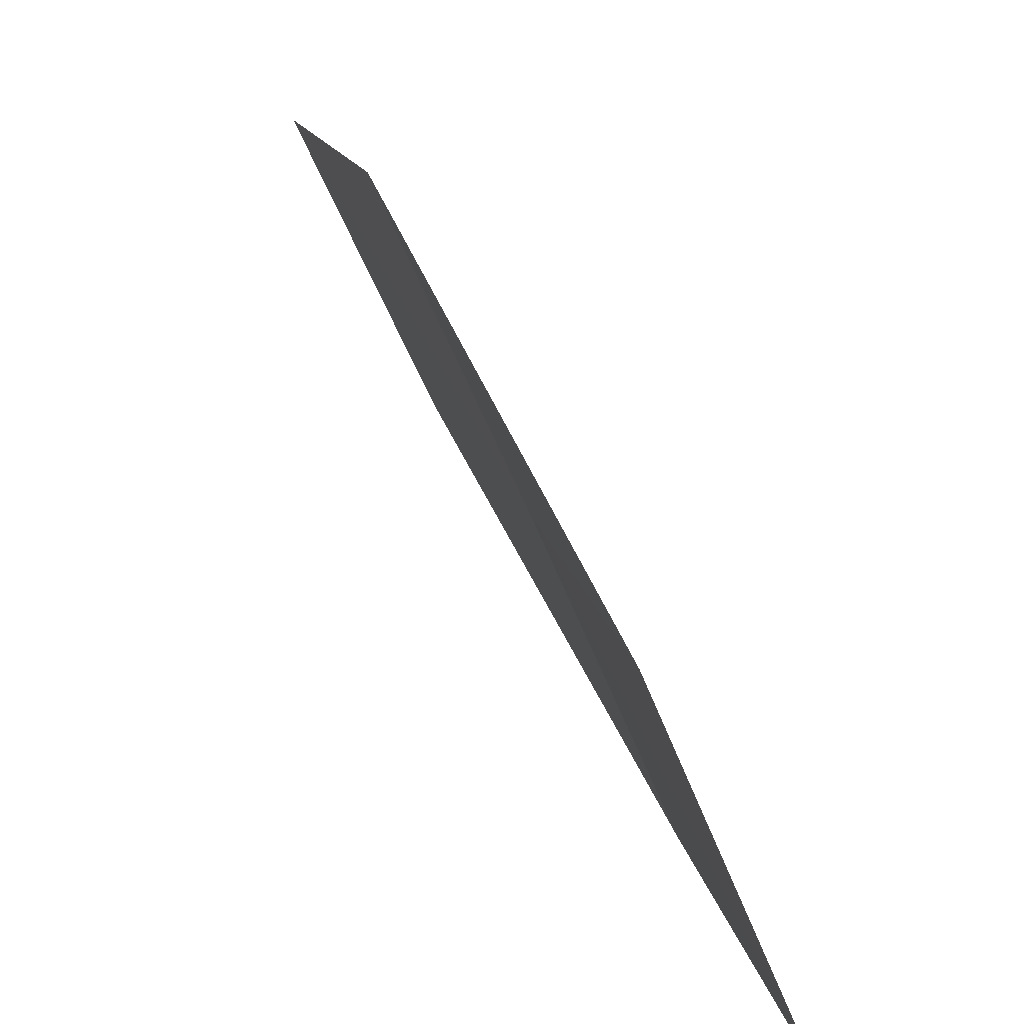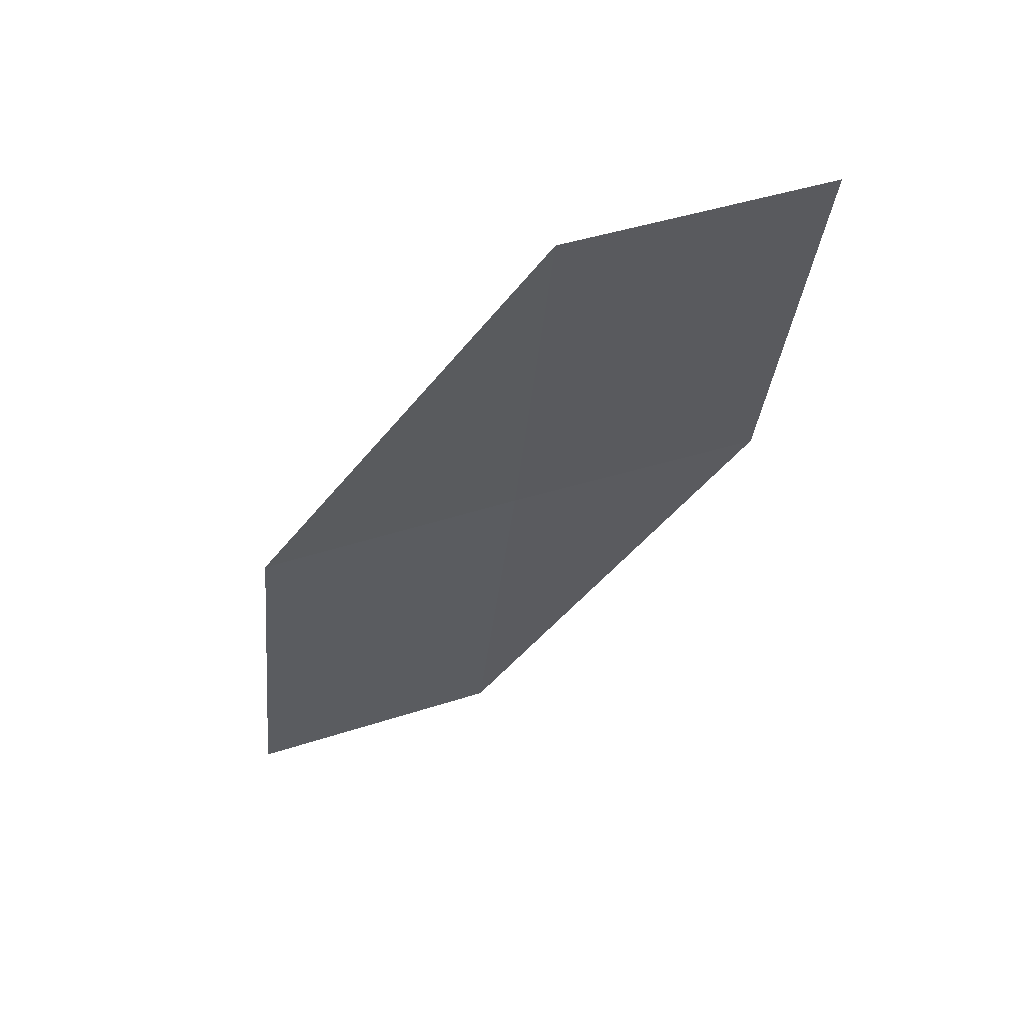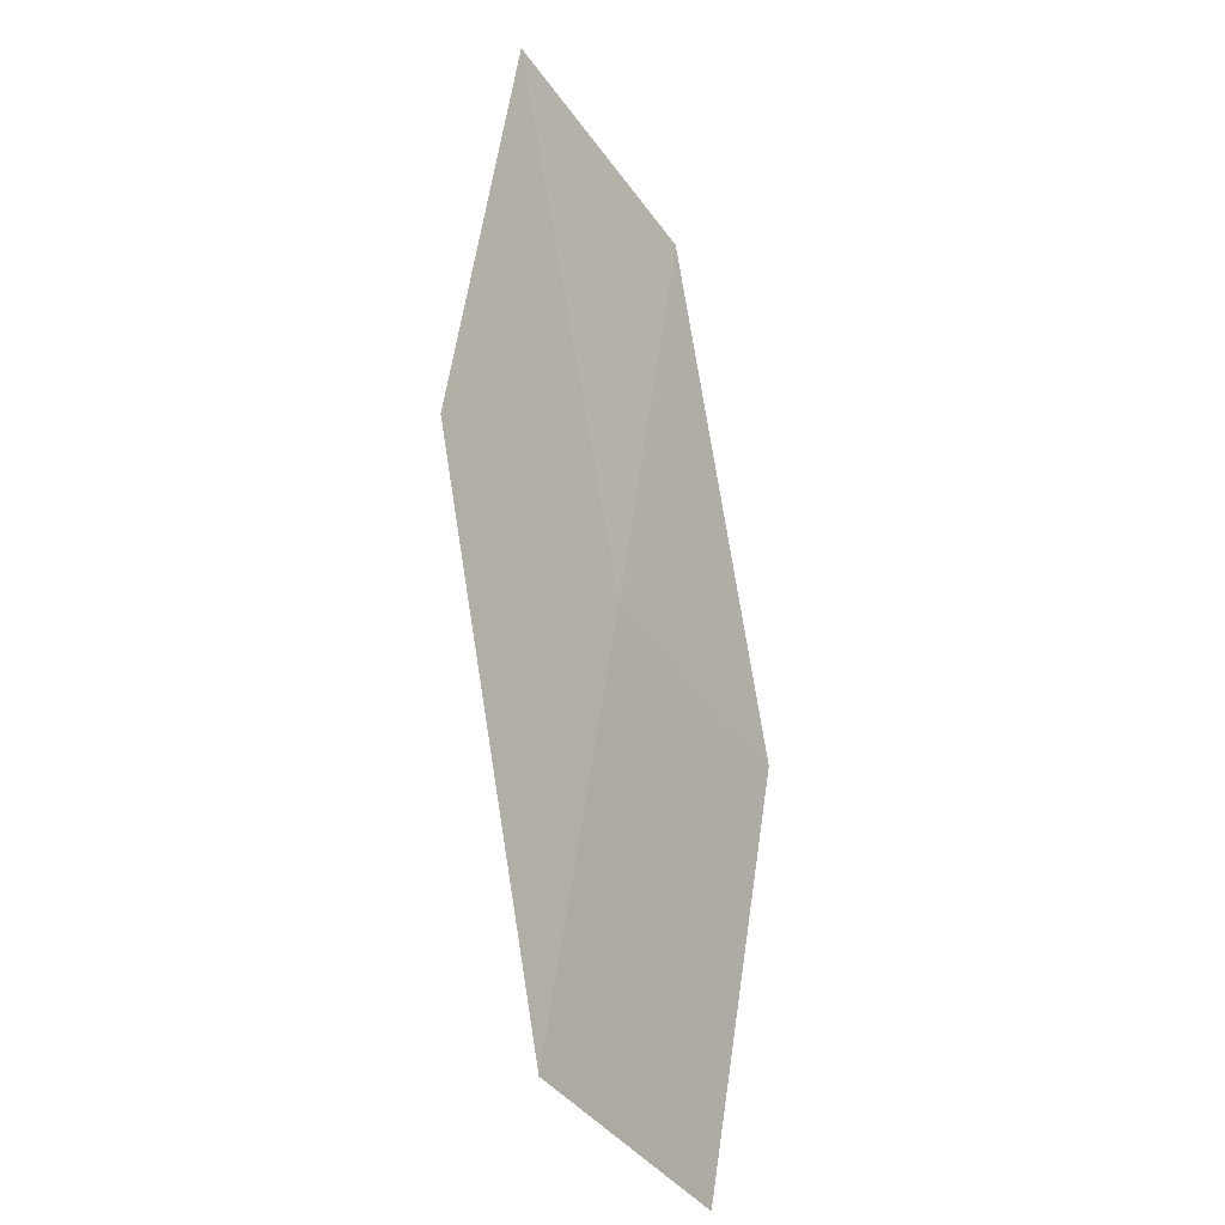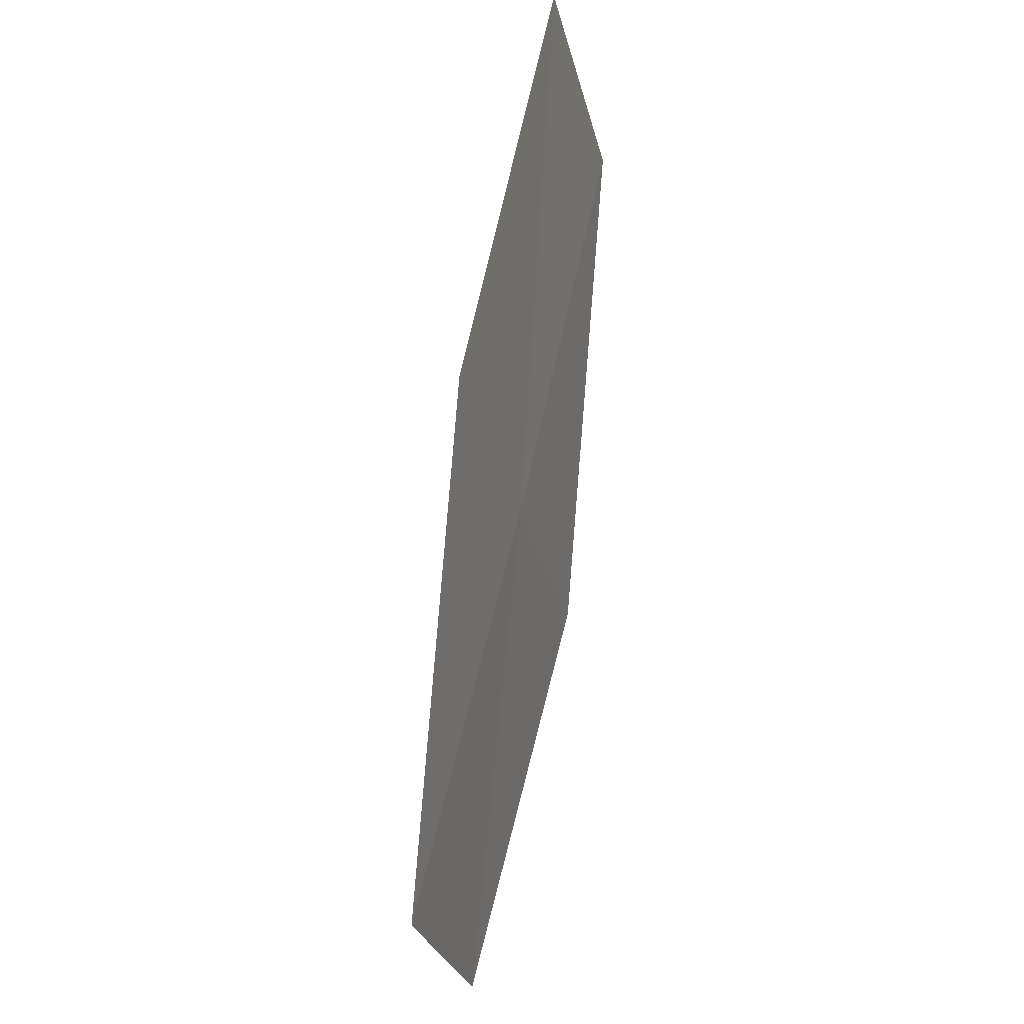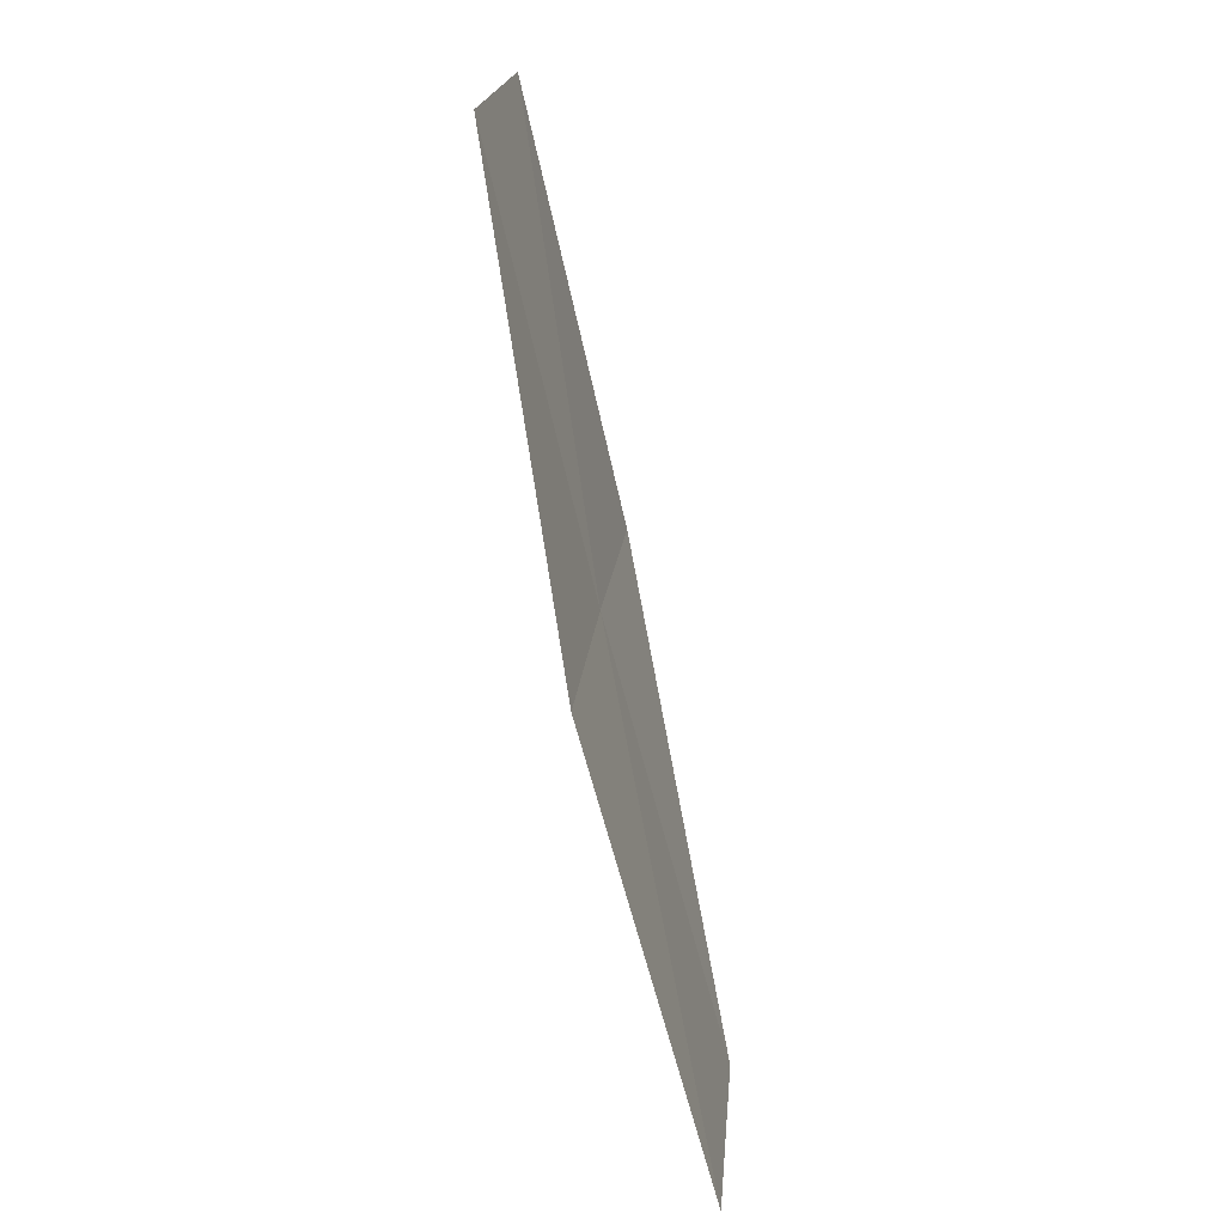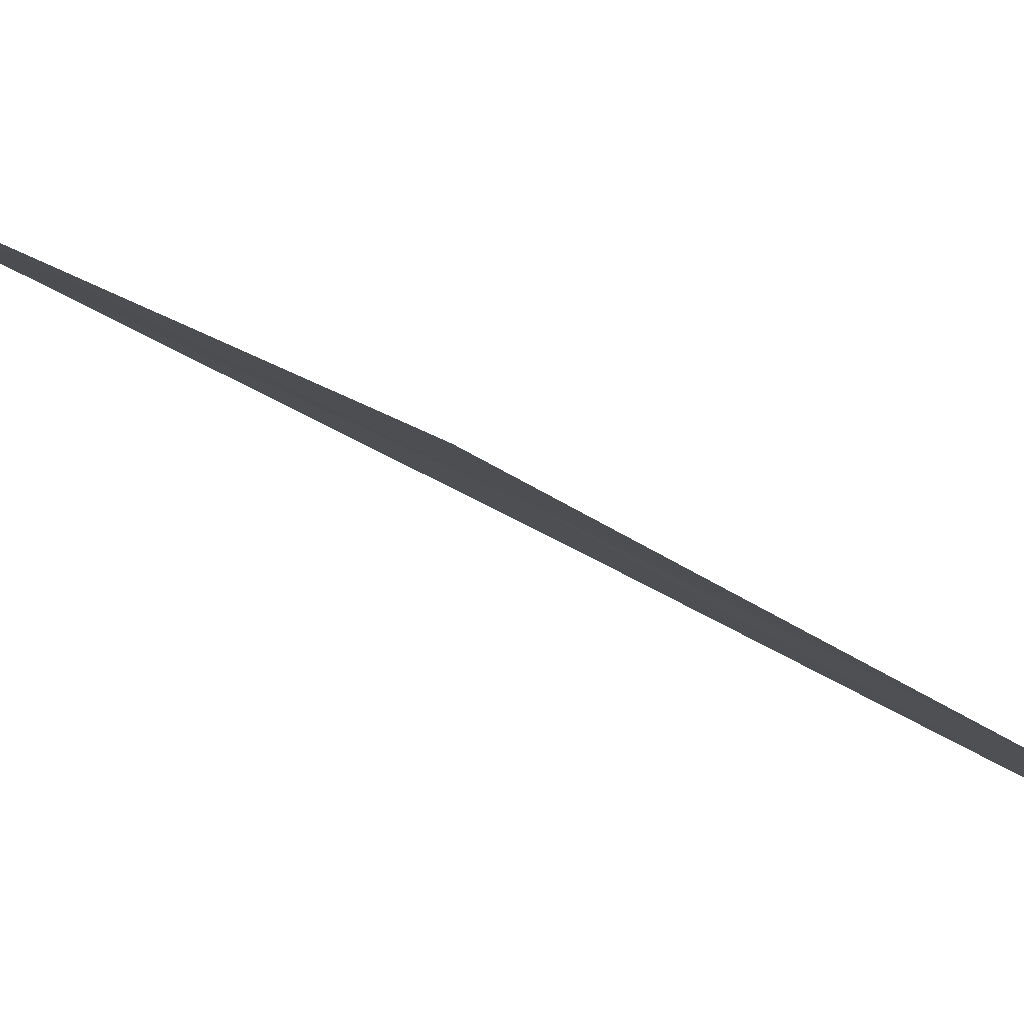
<metadata>
{"format":"obj","ext":"obj","renderer":"f3d","projection":"perspective","resolution":1024,"background":"white","views":[{"elev":8.9,"azim":-170.8,"up":"+Z"},{"elev":77.2,"azim":96.2,"up":"+Y"},{"elev":-52.7,"azim":-124.3,"up":"+Y"},{"elev":-37.2,"azim":-144.4,"up":"+Y"},{"elev":26.6,"azim":28.3,"up":"+Y"},{"elev":58.8,"azim":135.8,"up":"+Z"}]}
</metadata>
<code>
v -23.37 -9.79 14.86
v -23.75 -9.946 13.97
v -22.83 -11.32 14.95
v -22.44 -11.12 15.83
v -23.84 -8.251 14.78
v -22.98 -9.627 15.74
v -24.21 -8.379 13.9
f 1 2 3
f 1 3 4
f 1 6 5
f 1 5 7
f 1 7 2
f 1 4 6

</code>
